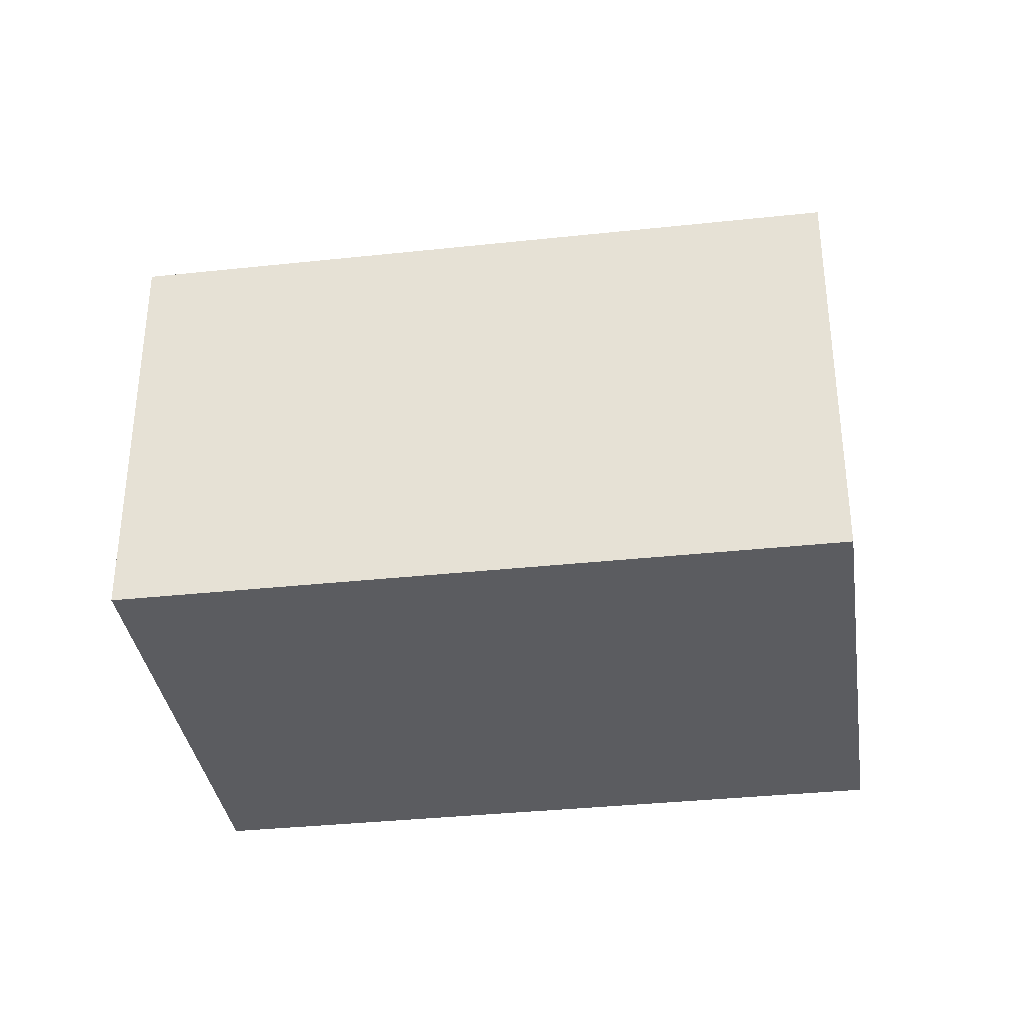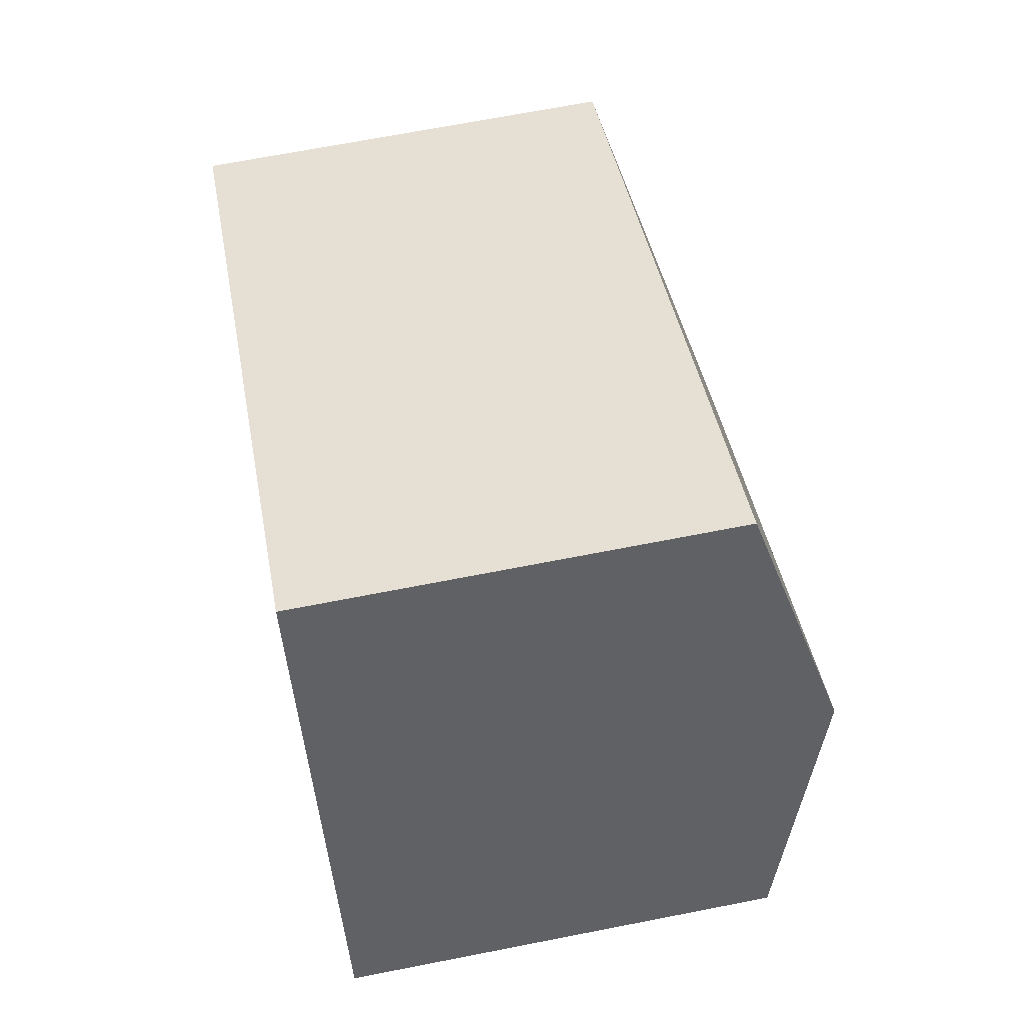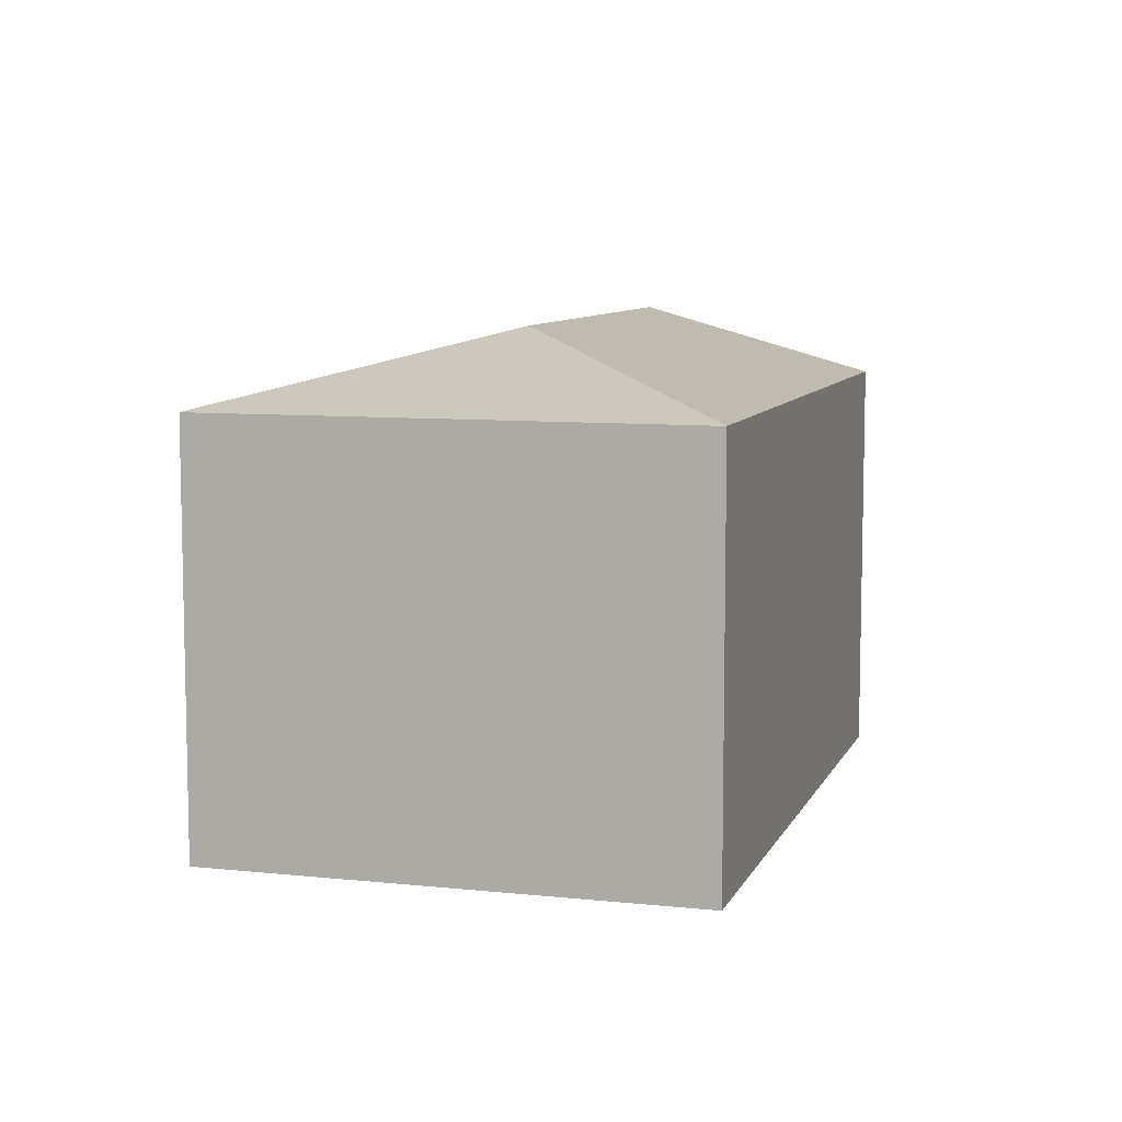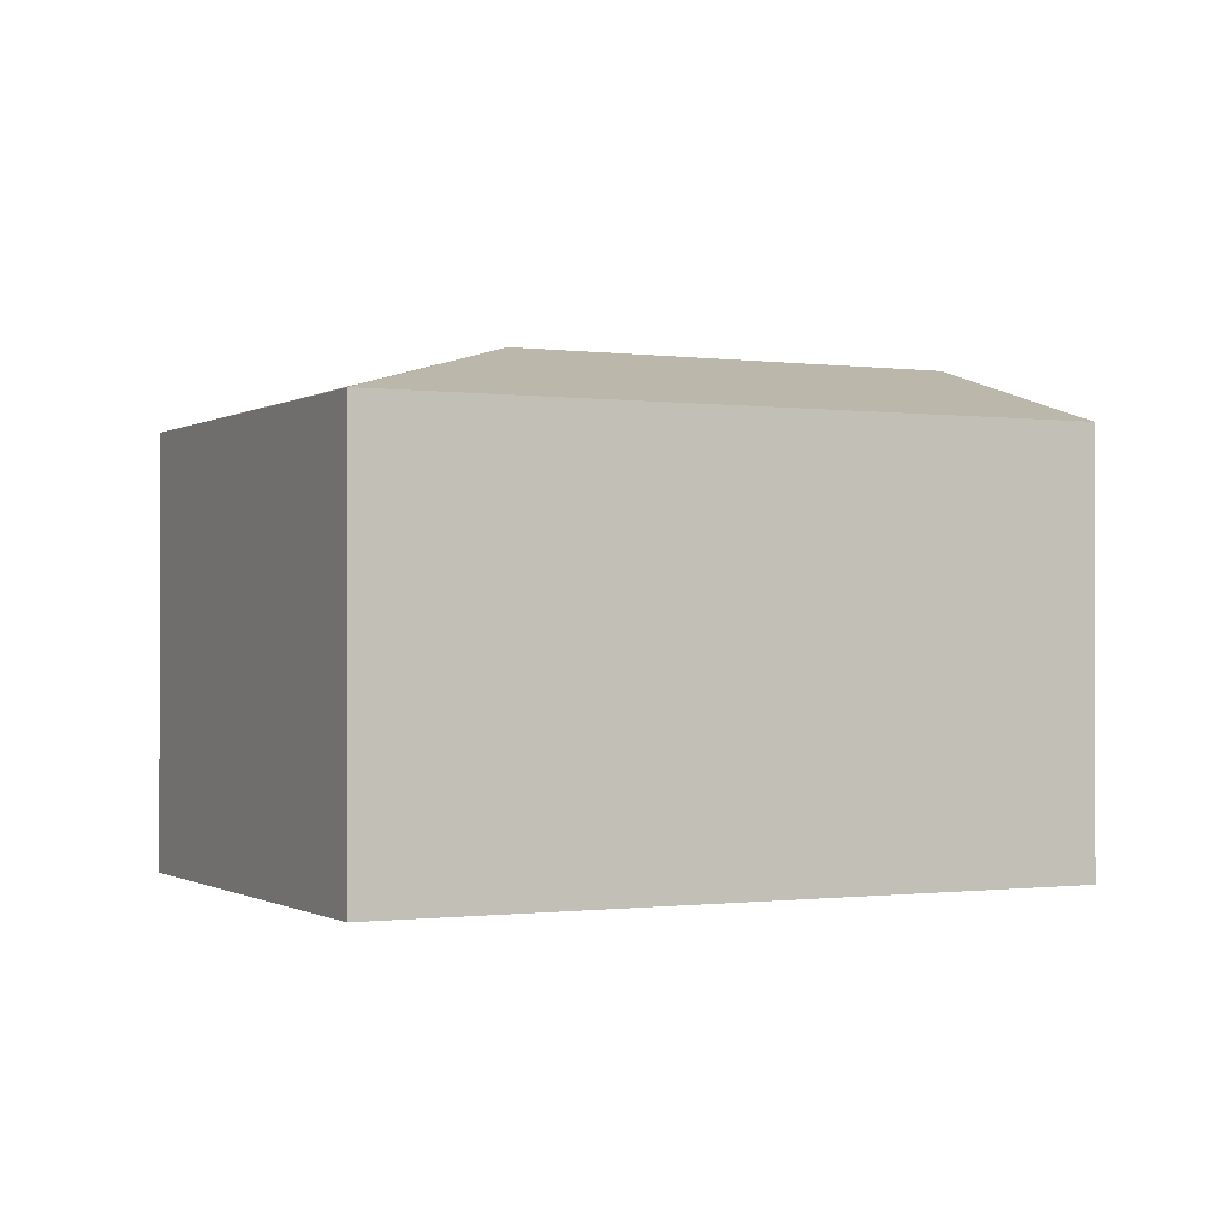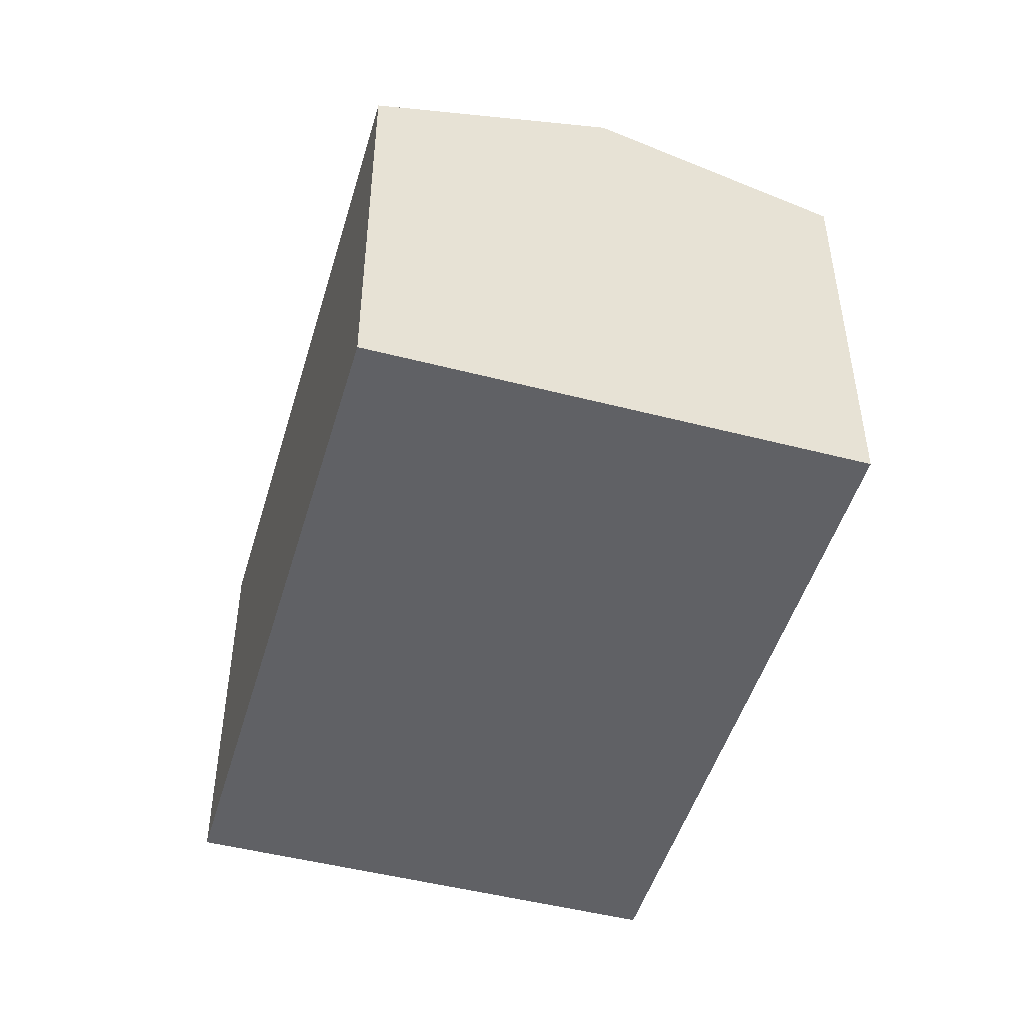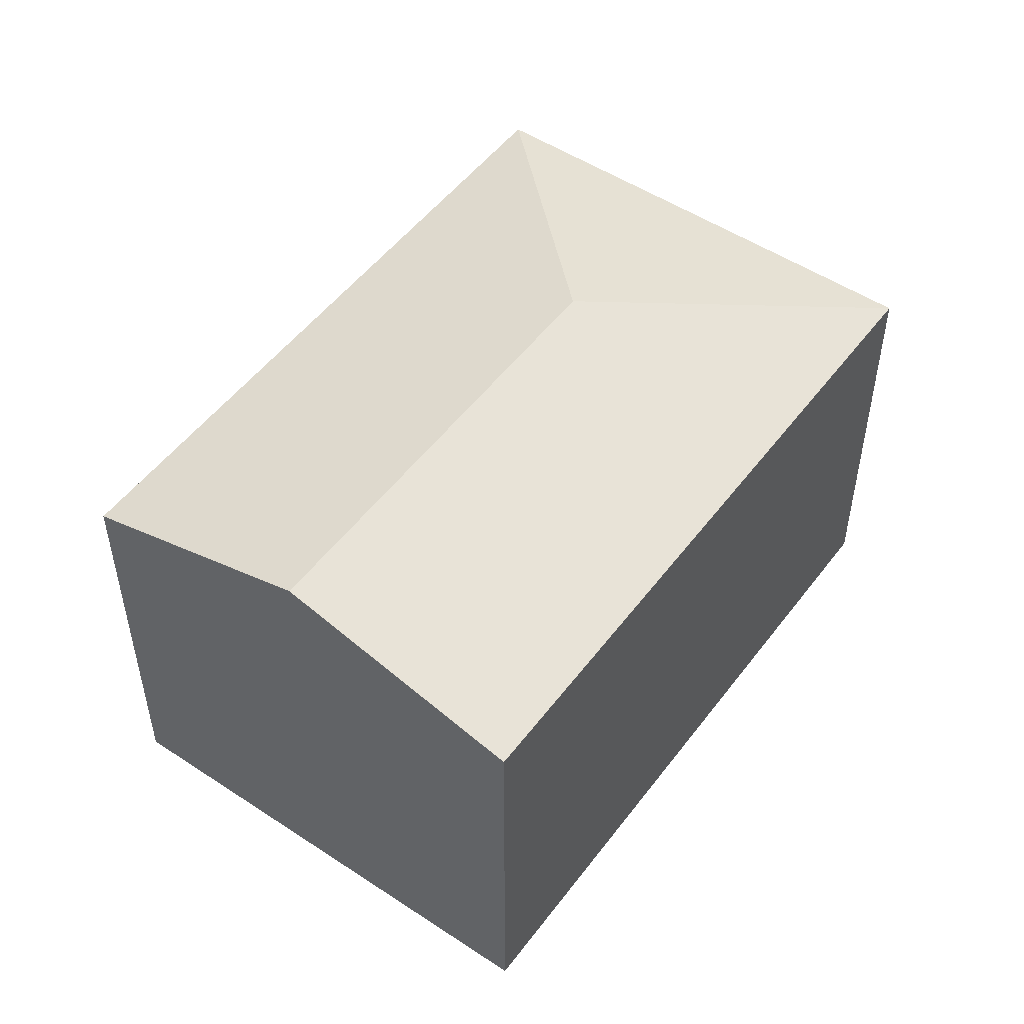
<metadata>
{"format":"obj","ext":"obj","renderer":"f3d","projection":"perspective","resolution":1024,"background":"white","views":[{"elev":-35.1,"azim":-19.4,"up":"+Y"},{"elev":68.2,"azim":78.9,"up":"+Z"},{"elev":8.3,"azim":-101.2,"up":"+Y"},{"elev":-0.6,"azim":-54.2,"up":"+Y"},{"elev":-48.5,"azim":46.3,"up":"+Y"},{"elev":51.2,"azim":98.2,"up":"+Y"}]}
</metadata>
<code>
v  4.462 2.885 0.659
v  0 2.476 1.516e-16
v  3.777 2.476 1.971
v  1.997 2.885 -0.628
v  5.147 2.476 -0.653
v  1.37 2.476 -2.625
v  3.777 -1.207e-16 1.971
v  4.462 -4.035e-17 0.659
v  5.147 3.998e-17 -0.653
v  1.37 1.607e-16 -2.625
v  0 0 0
g defaultobject
f 1 2 3
f 2 1 4
f 5 4 1
f 4 5 6
f 4 6 2
f 7 1 3
f 1 7 5
f 5 7 8
f 5 8 9
f 9 6 5
f 6 9 10
f 10 2 6
f 2 10 11
f 11 3 2
f 3 11 7
f 8 10 9
f 10 8 7
f 10 7 11

</code>
